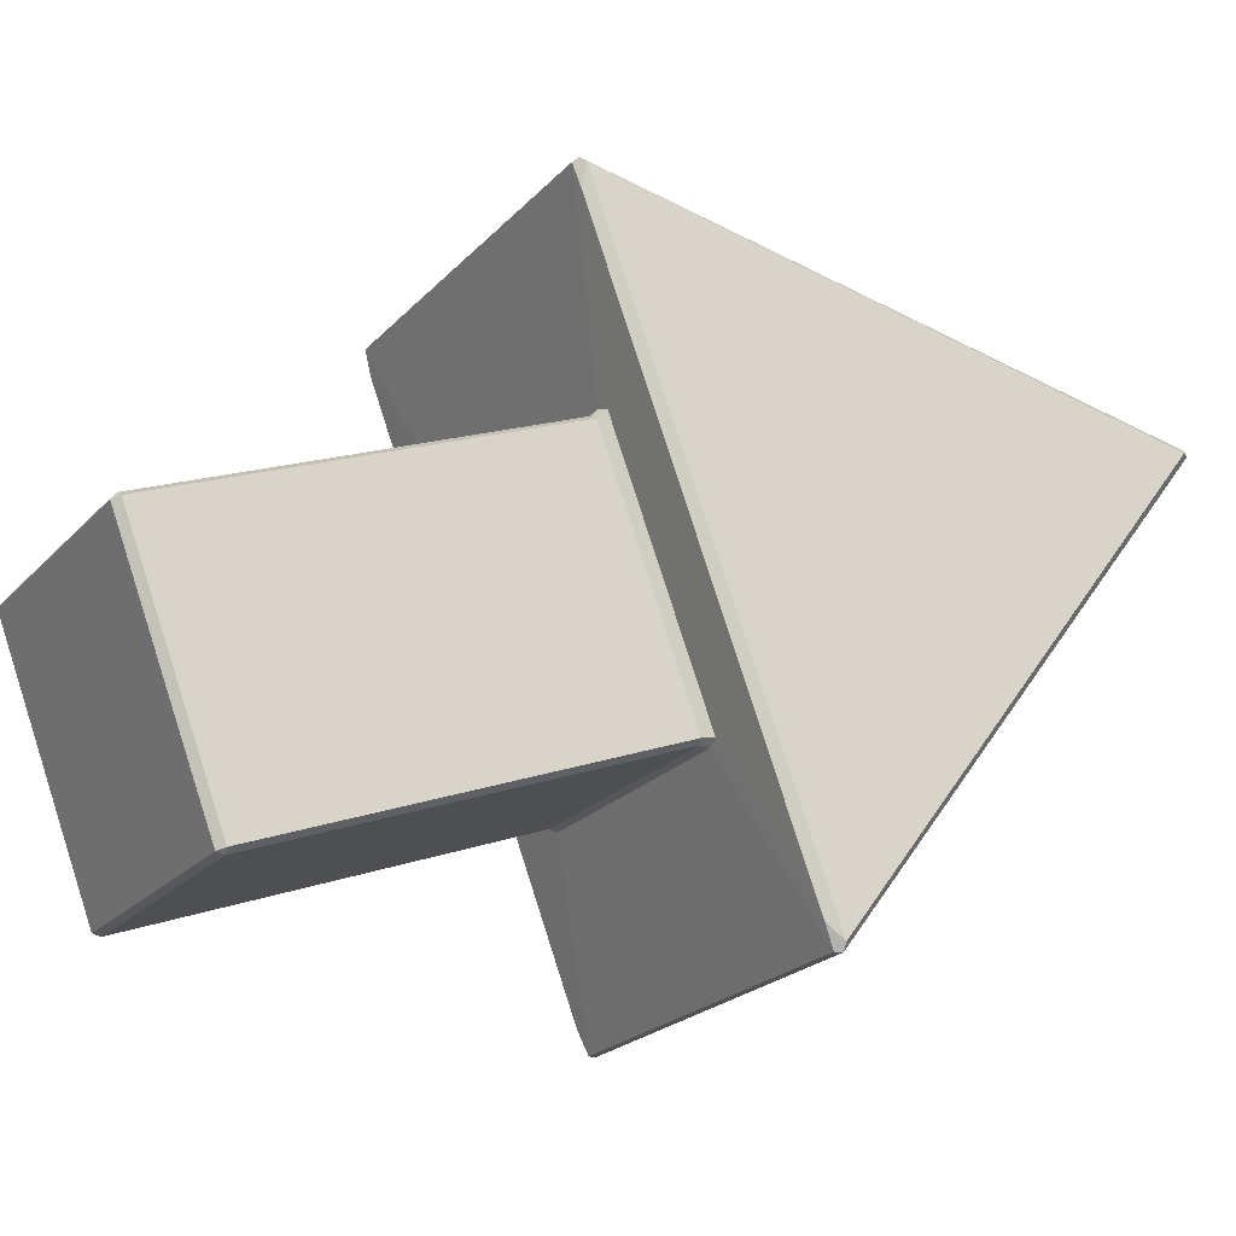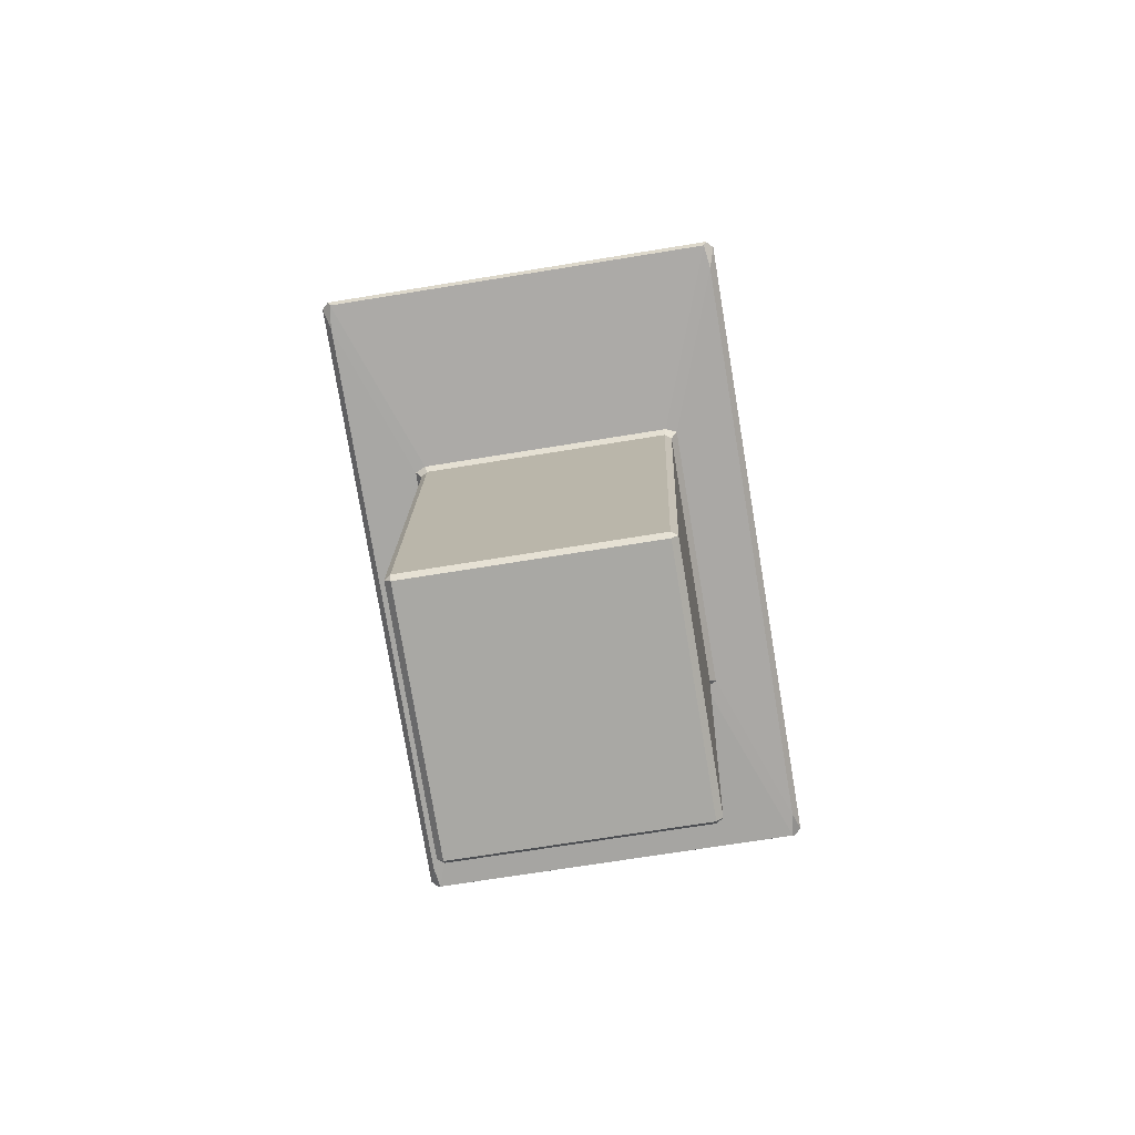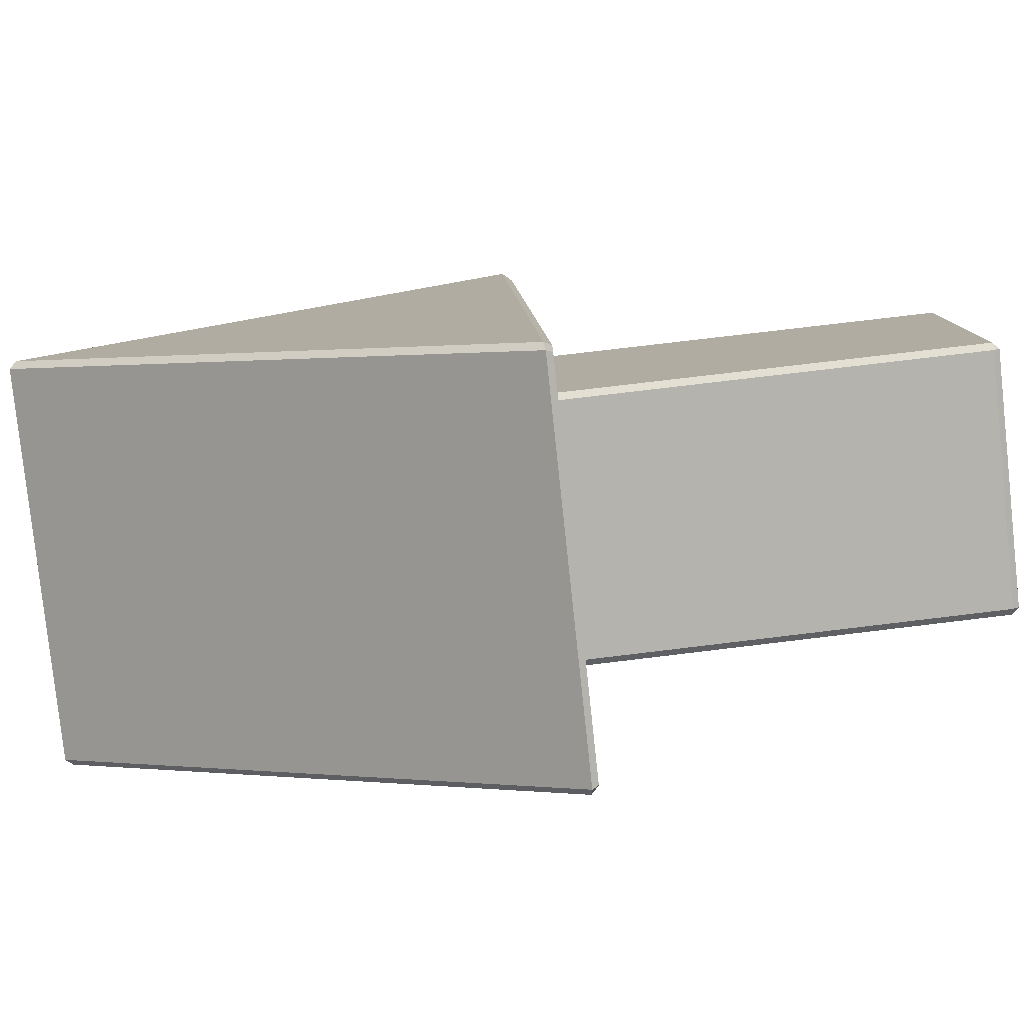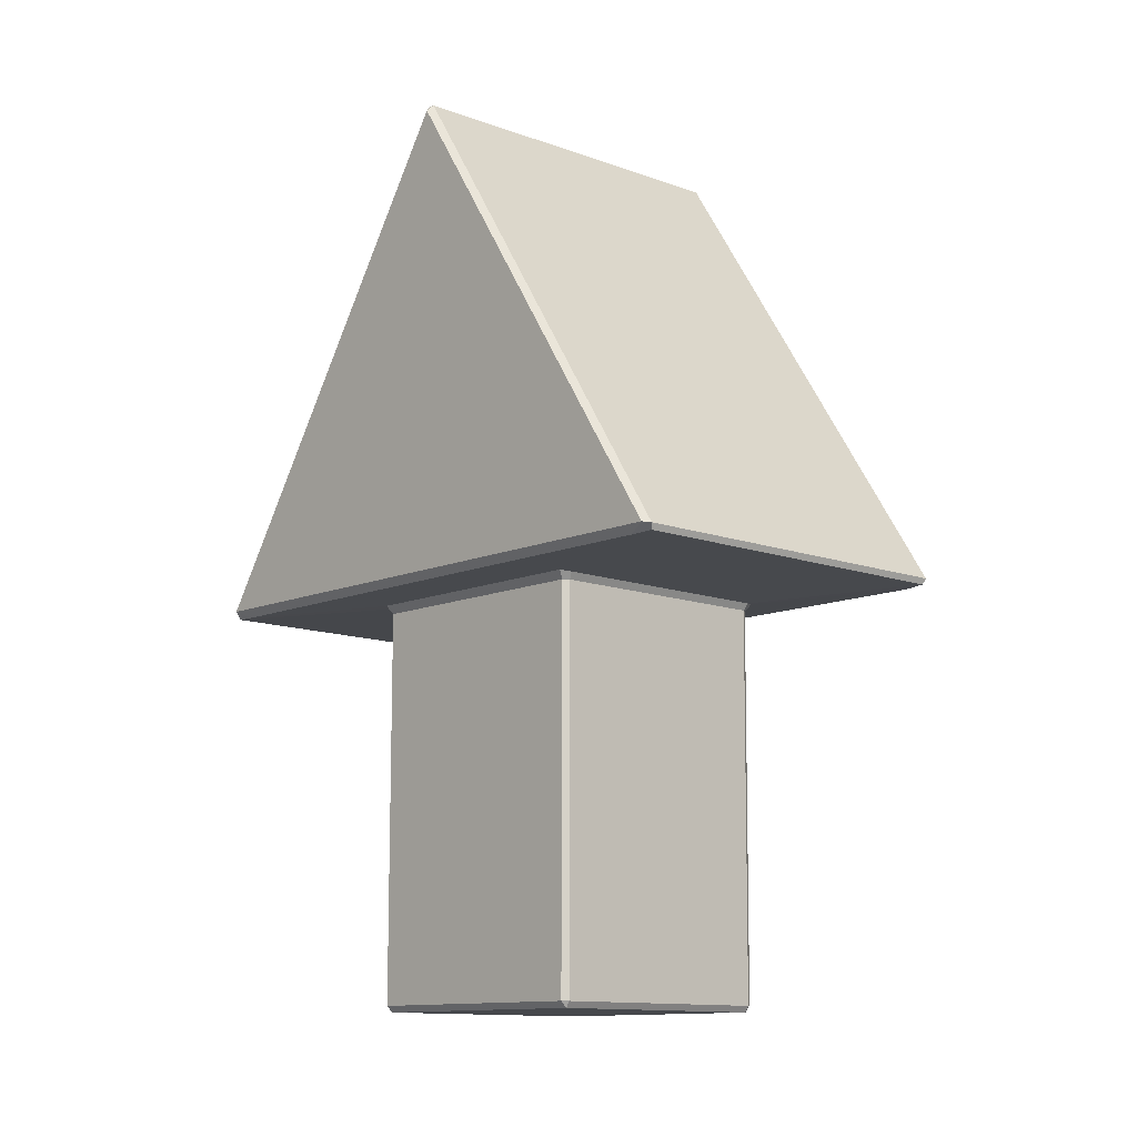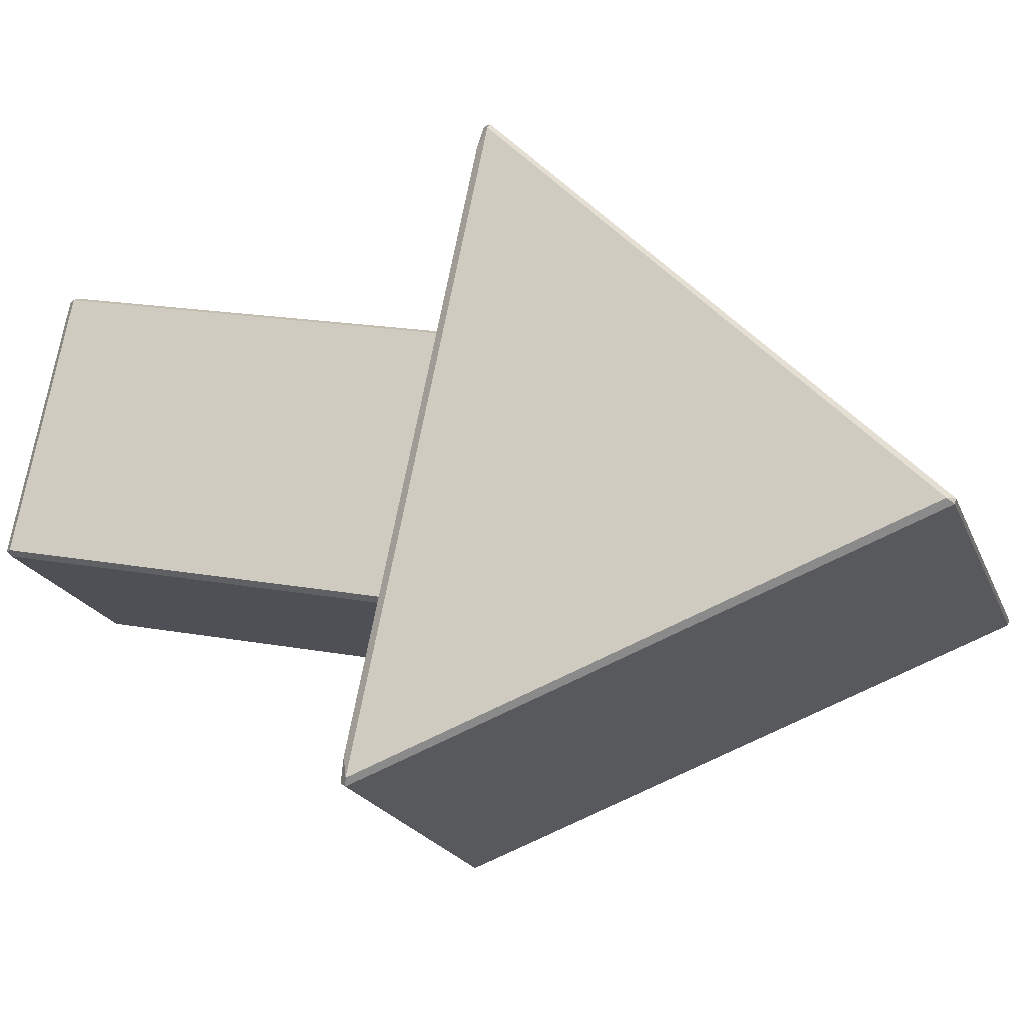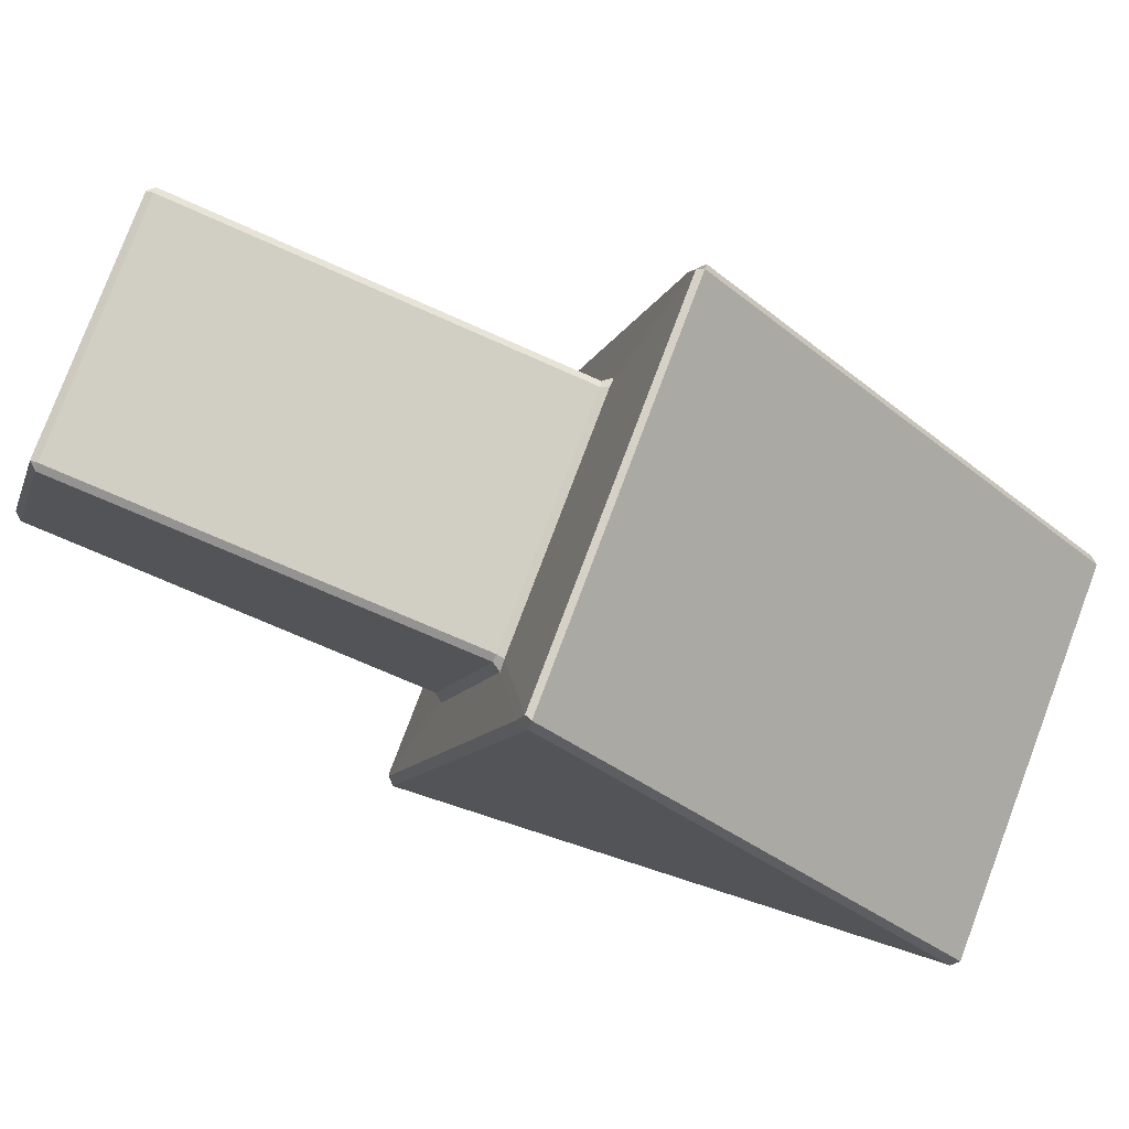
<metadata>
{"format":"obj","ext":"obj","renderer":"f3d","projection":"perspective","resolution":1024,"background":"white","views":[{"elev":18.0,"azim":53.6,"up":"+Z"},{"elev":-73.9,"azim":-23.9,"up":"+Y"},{"elev":67.1,"azim":-98.8,"up":"+Z"},{"elev":-13.2,"azim":104.0,"up":"+Y"},{"elev":16.4,"azim":108.3,"up":"+Z"},{"elev":-67.2,"azim":63.7,"up":"+Z"}]}
</metadata>
<code>
o arrow_Cube
v -0.2288 0.8697 -0.1685
v -0.2241 0.8695 -0.1756
v -0.2352 0.8594 -0.1775
v -0.06863 -0.5636 -0.2679
v -0.07662 -0.5518 -0.2735
v -0.06463 -0.5538 -0.2737
v 0.2728 0.857 0.1609
v 0.2832 0.8462 0.1629
v 0.2775 0.8568 0.1537
v 0.2538 -0.5619 -0.06459
v 0.2585 -0.5619 -0.05348
v 0.2498 -0.5717 -0.05887
v -0.2946 -0.5432 0.07696
v -0.2992 -0.5416 0.06584
v -0.2912 -0.5534 0.07143
v 0.02384 -0.5512 0.286
v 0.02721 -0.5614 0.2805
v 0.03589 -0.5516 0.2859
v 0.02194 0.09511 -0.5803
v 0.02302 0.08548 -0.5748
v -0.001039 0.08456 -0.5466
v 0.008015 0.09709 -0.5772
v 0.000843 0.09498 0.5466
v -0.007383 0.1086 0.577
v -0.02141 0.1076 0.5801
v -0.0231 0.09796 0.5748
v 0.5264 0.08398 -0.2368
v 0.5014 0.07184 -0.2167
v 0.5178 0.07297 -0.2499
v 0.5236 0.08242 -0.2509
v -0.5257 0.1218 0.2367
v -0.5016 0.1077 0.2167
v -0.5179 0.1105 0.2499
v -0.5231 0.1203 0.2507
v -0.05684 0.07415 -0.2795
v -0.06135 0.08731 -0.2895
v -0.04322 0.0848 -0.287
v -0.0448 0.07376 -0.2797
v 0.2736 0.06571 -0.0706
v 0.2801 0.07662 -0.07469
v 0.2897 0.07842 -0.05901
v 0.2783 0.06567 -0.05949
v -0.2794 0.08443 0.05983
v -0.2747 0.08439 0.07094
v -0.2805 0.09576 0.07482
v -0.29 0.09787 0.0591
v 0.0428 0.08758 0.2871
v 0.04367 0.07633 0.28
v 0.05572 0.07595 0.2799
v 0.06105 0.08899 0.2896
f 11 42 49 18
f 14 43 35 5
f 27 8 24
f 31 3 22
f 25 7 1 34
f 37 20 29 40
f 41 28 23 50
f 47 26 33 45
f 16 48 44 13
f 46 32 21 36
f 15 4 12 17
f 6 38 39 10
f 1 2 3
f 4 5 6
f 7 8 9
f 10 11 12
f 13 14 15
f 16 17 18
f 19 20 21 22
f 23 24 25 26
f 27 28 29 30
f 31 32 33 34
f 35 36 37 38
f 39 40 41 42
f 43 44 45 46
f 47 48 49 50
f 15 17 16 13
f 4 15 14 5
f 38 6 5 35
f 42 11 10 39
f 43 14 13 44
f 1 7 9 2
f 17 12 11 18
f 12 4 6 10
f 2 19 22 3
f 50 23 26 47
f 8 27 30 9
f 24 8 7 25
f 31 22 21 32
f 19 30 29 20
f 25 34 33 26
f 27 24 23 28
f 20 37 36 21
f 28 41 40 29
f 32 46 45 33
f 18 49 48 16
f 41 50 49 42
f 47 45 44 48
f 37 40 39 38
f 46 36 35 43
f 3 31 34 1
f 19 2 9 30

</code>
